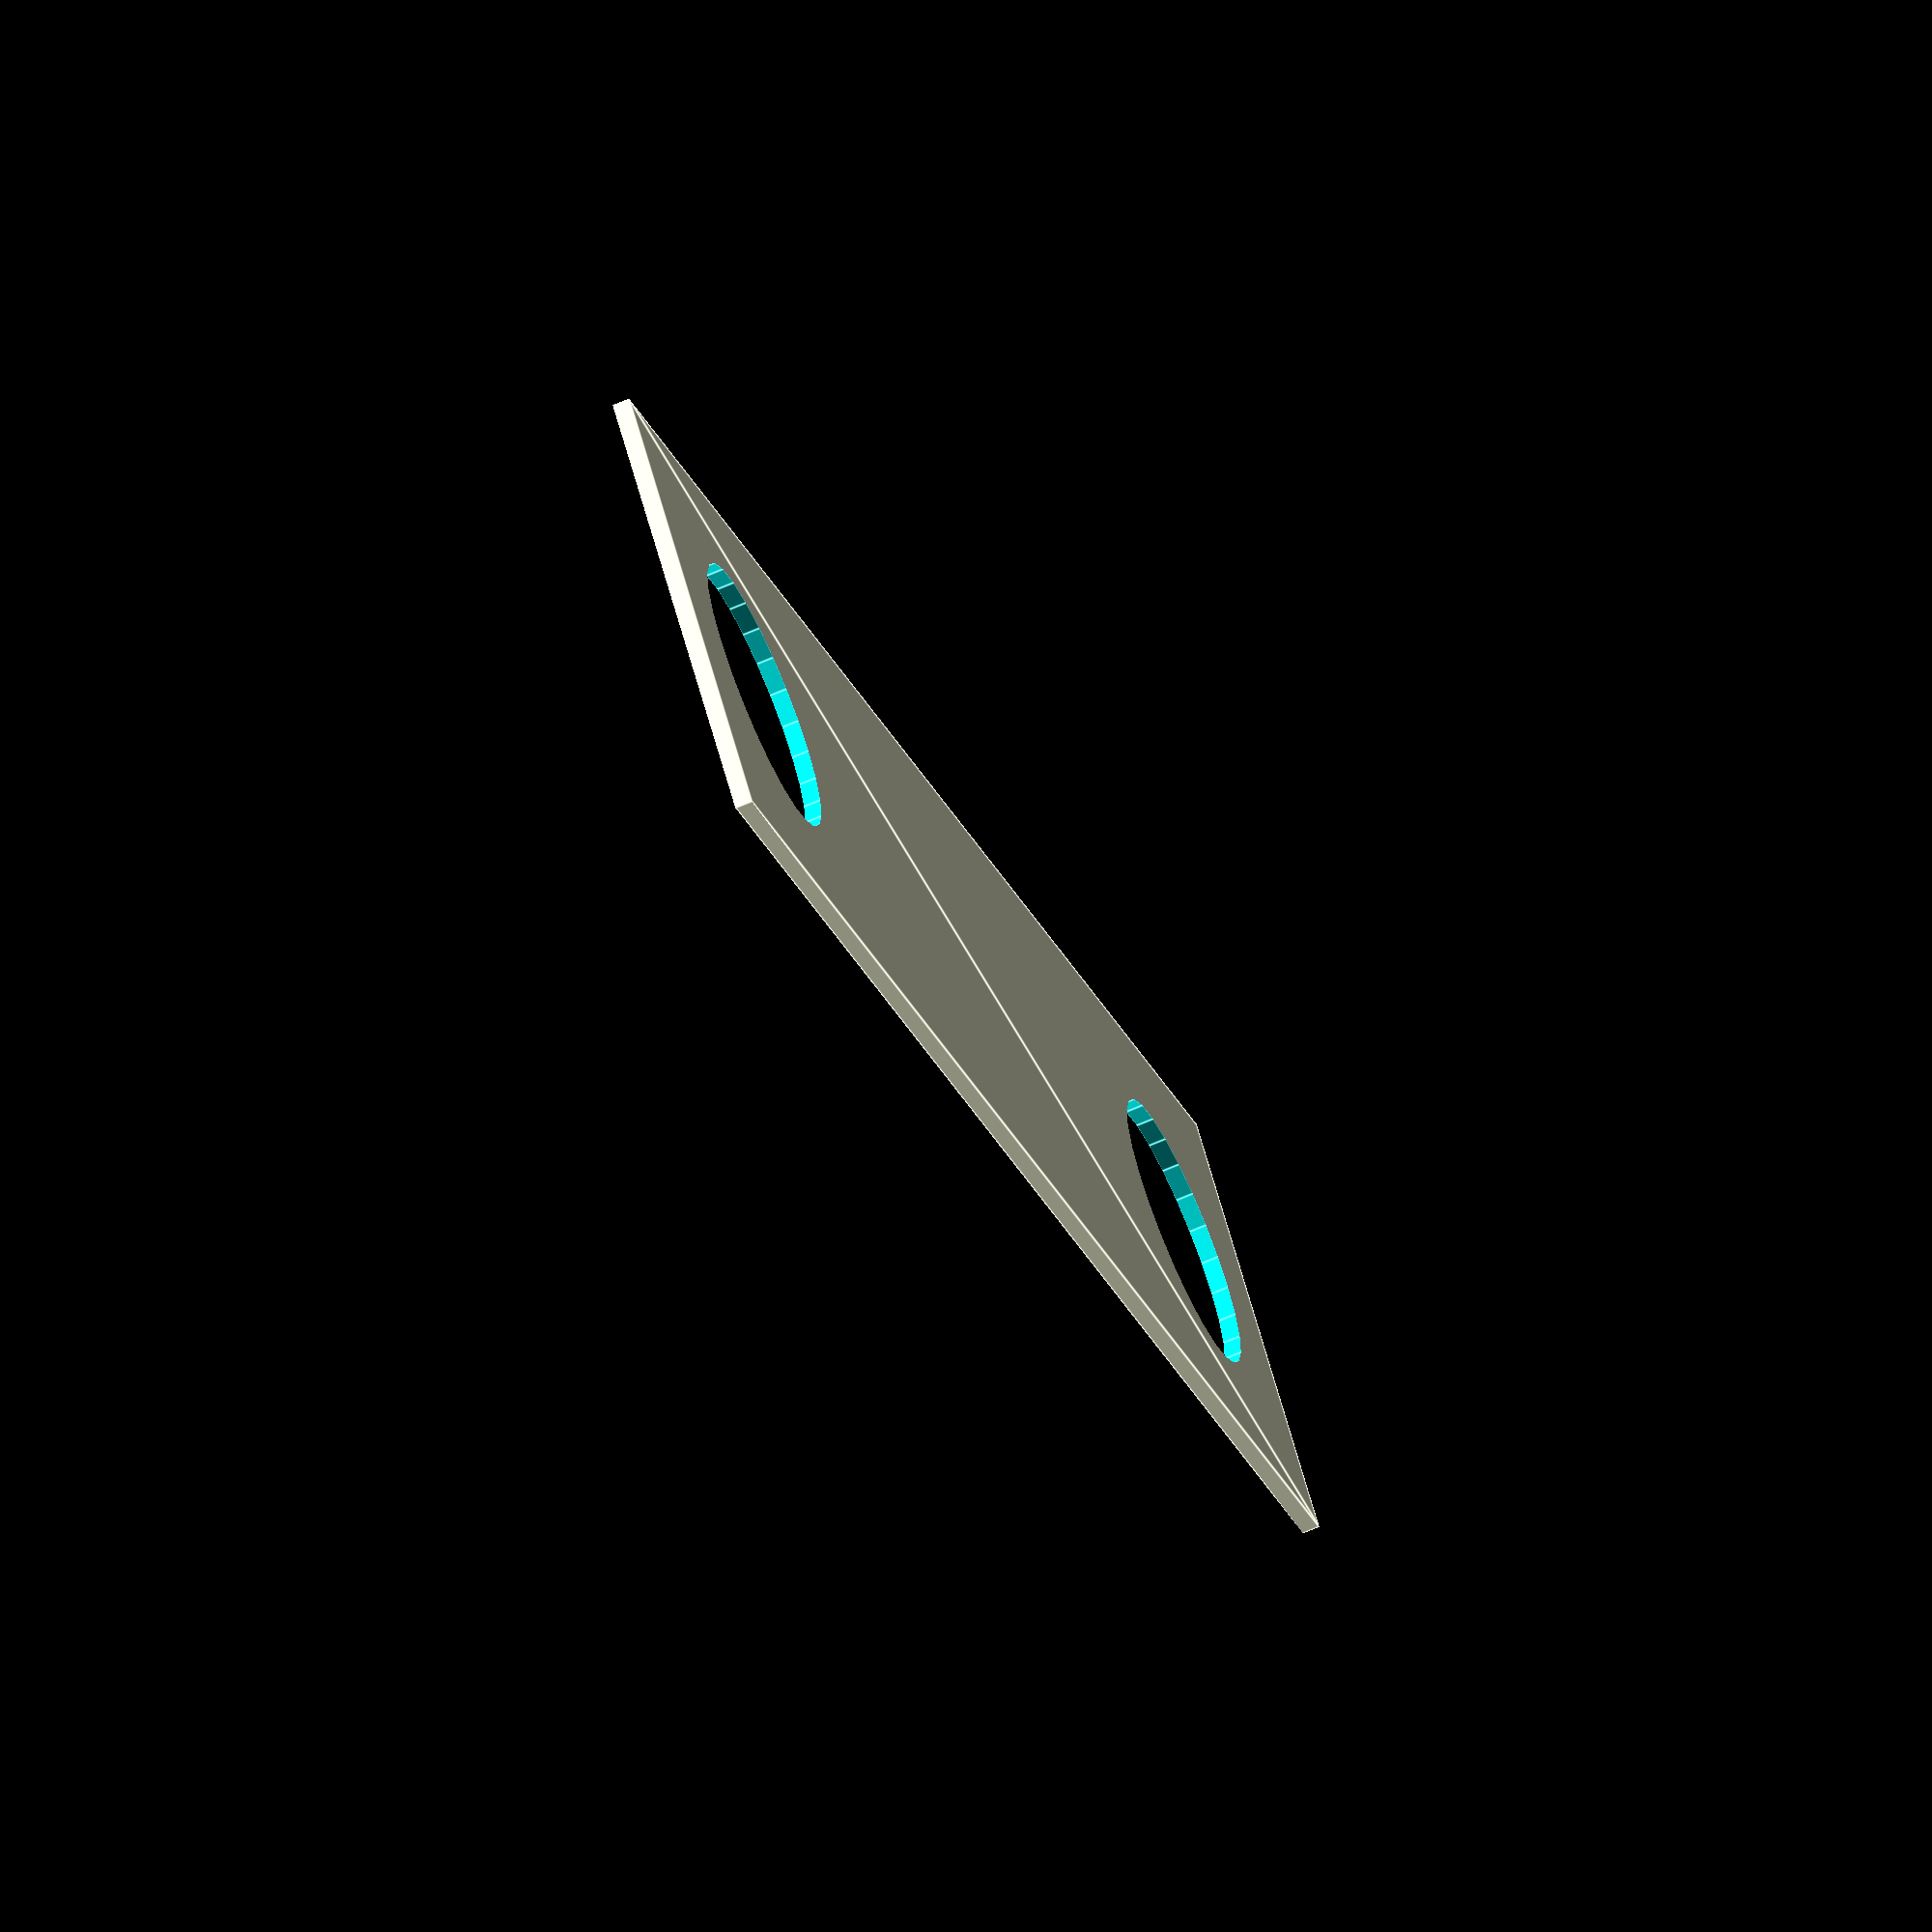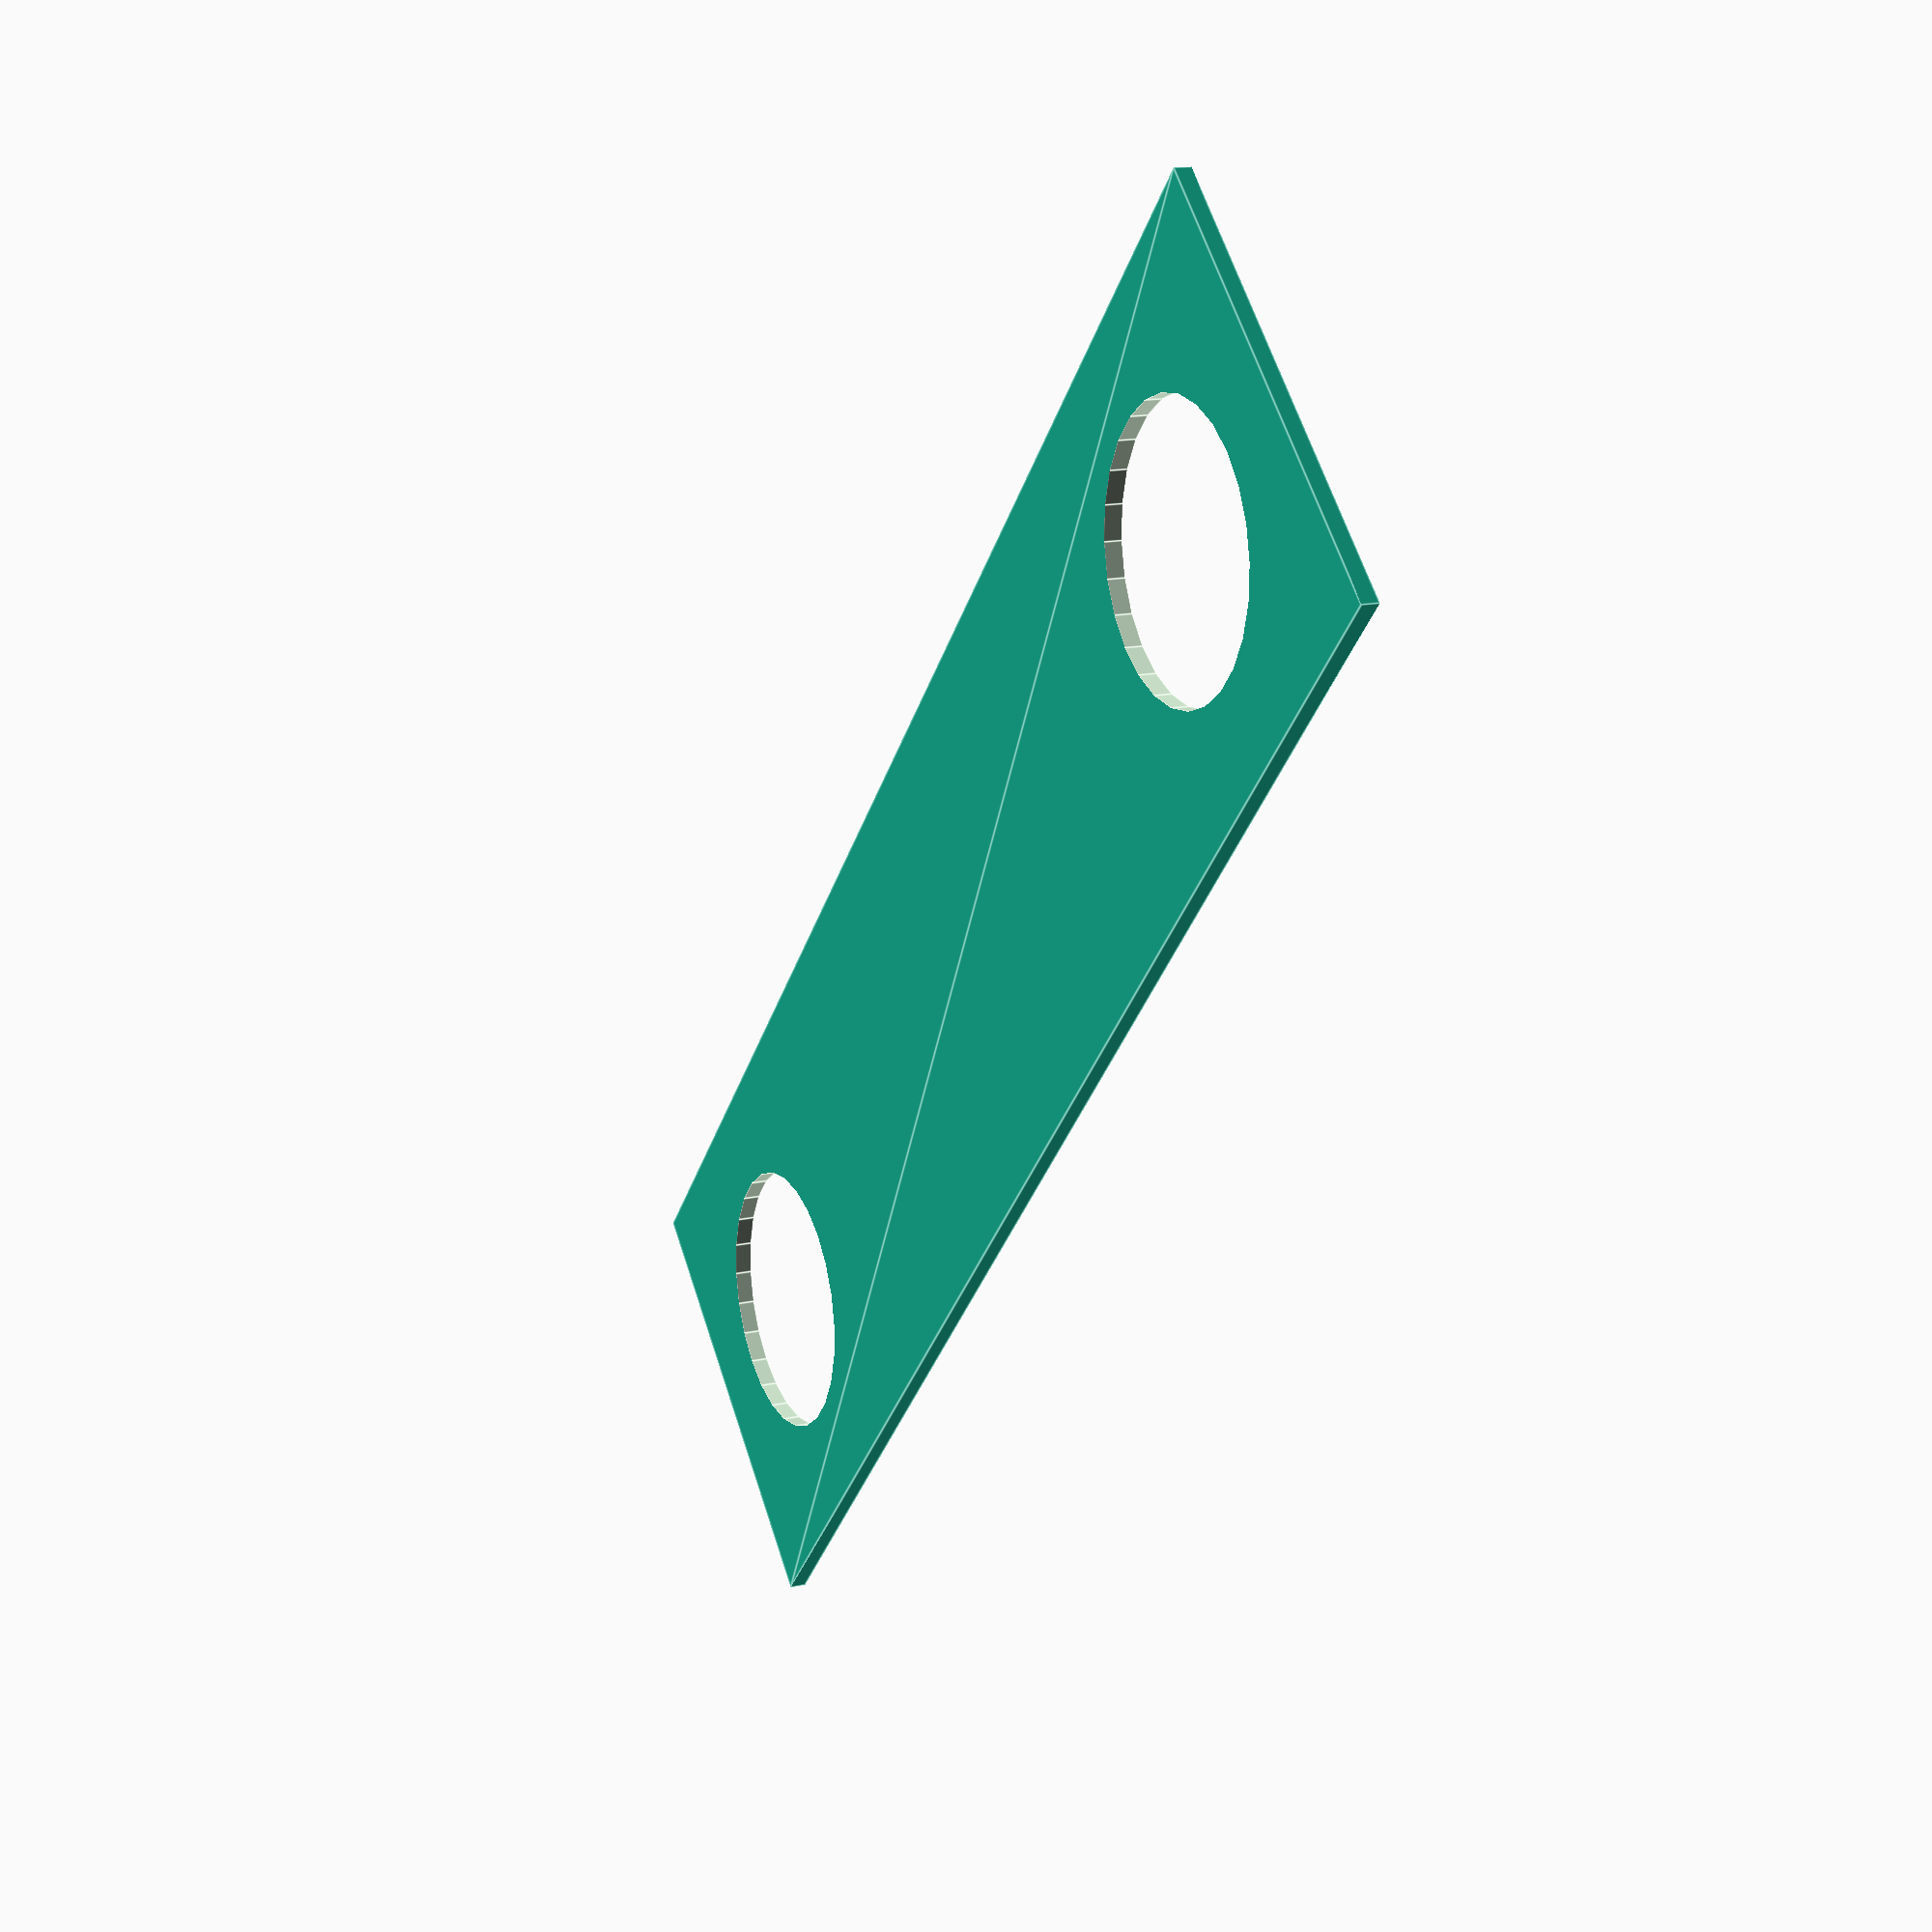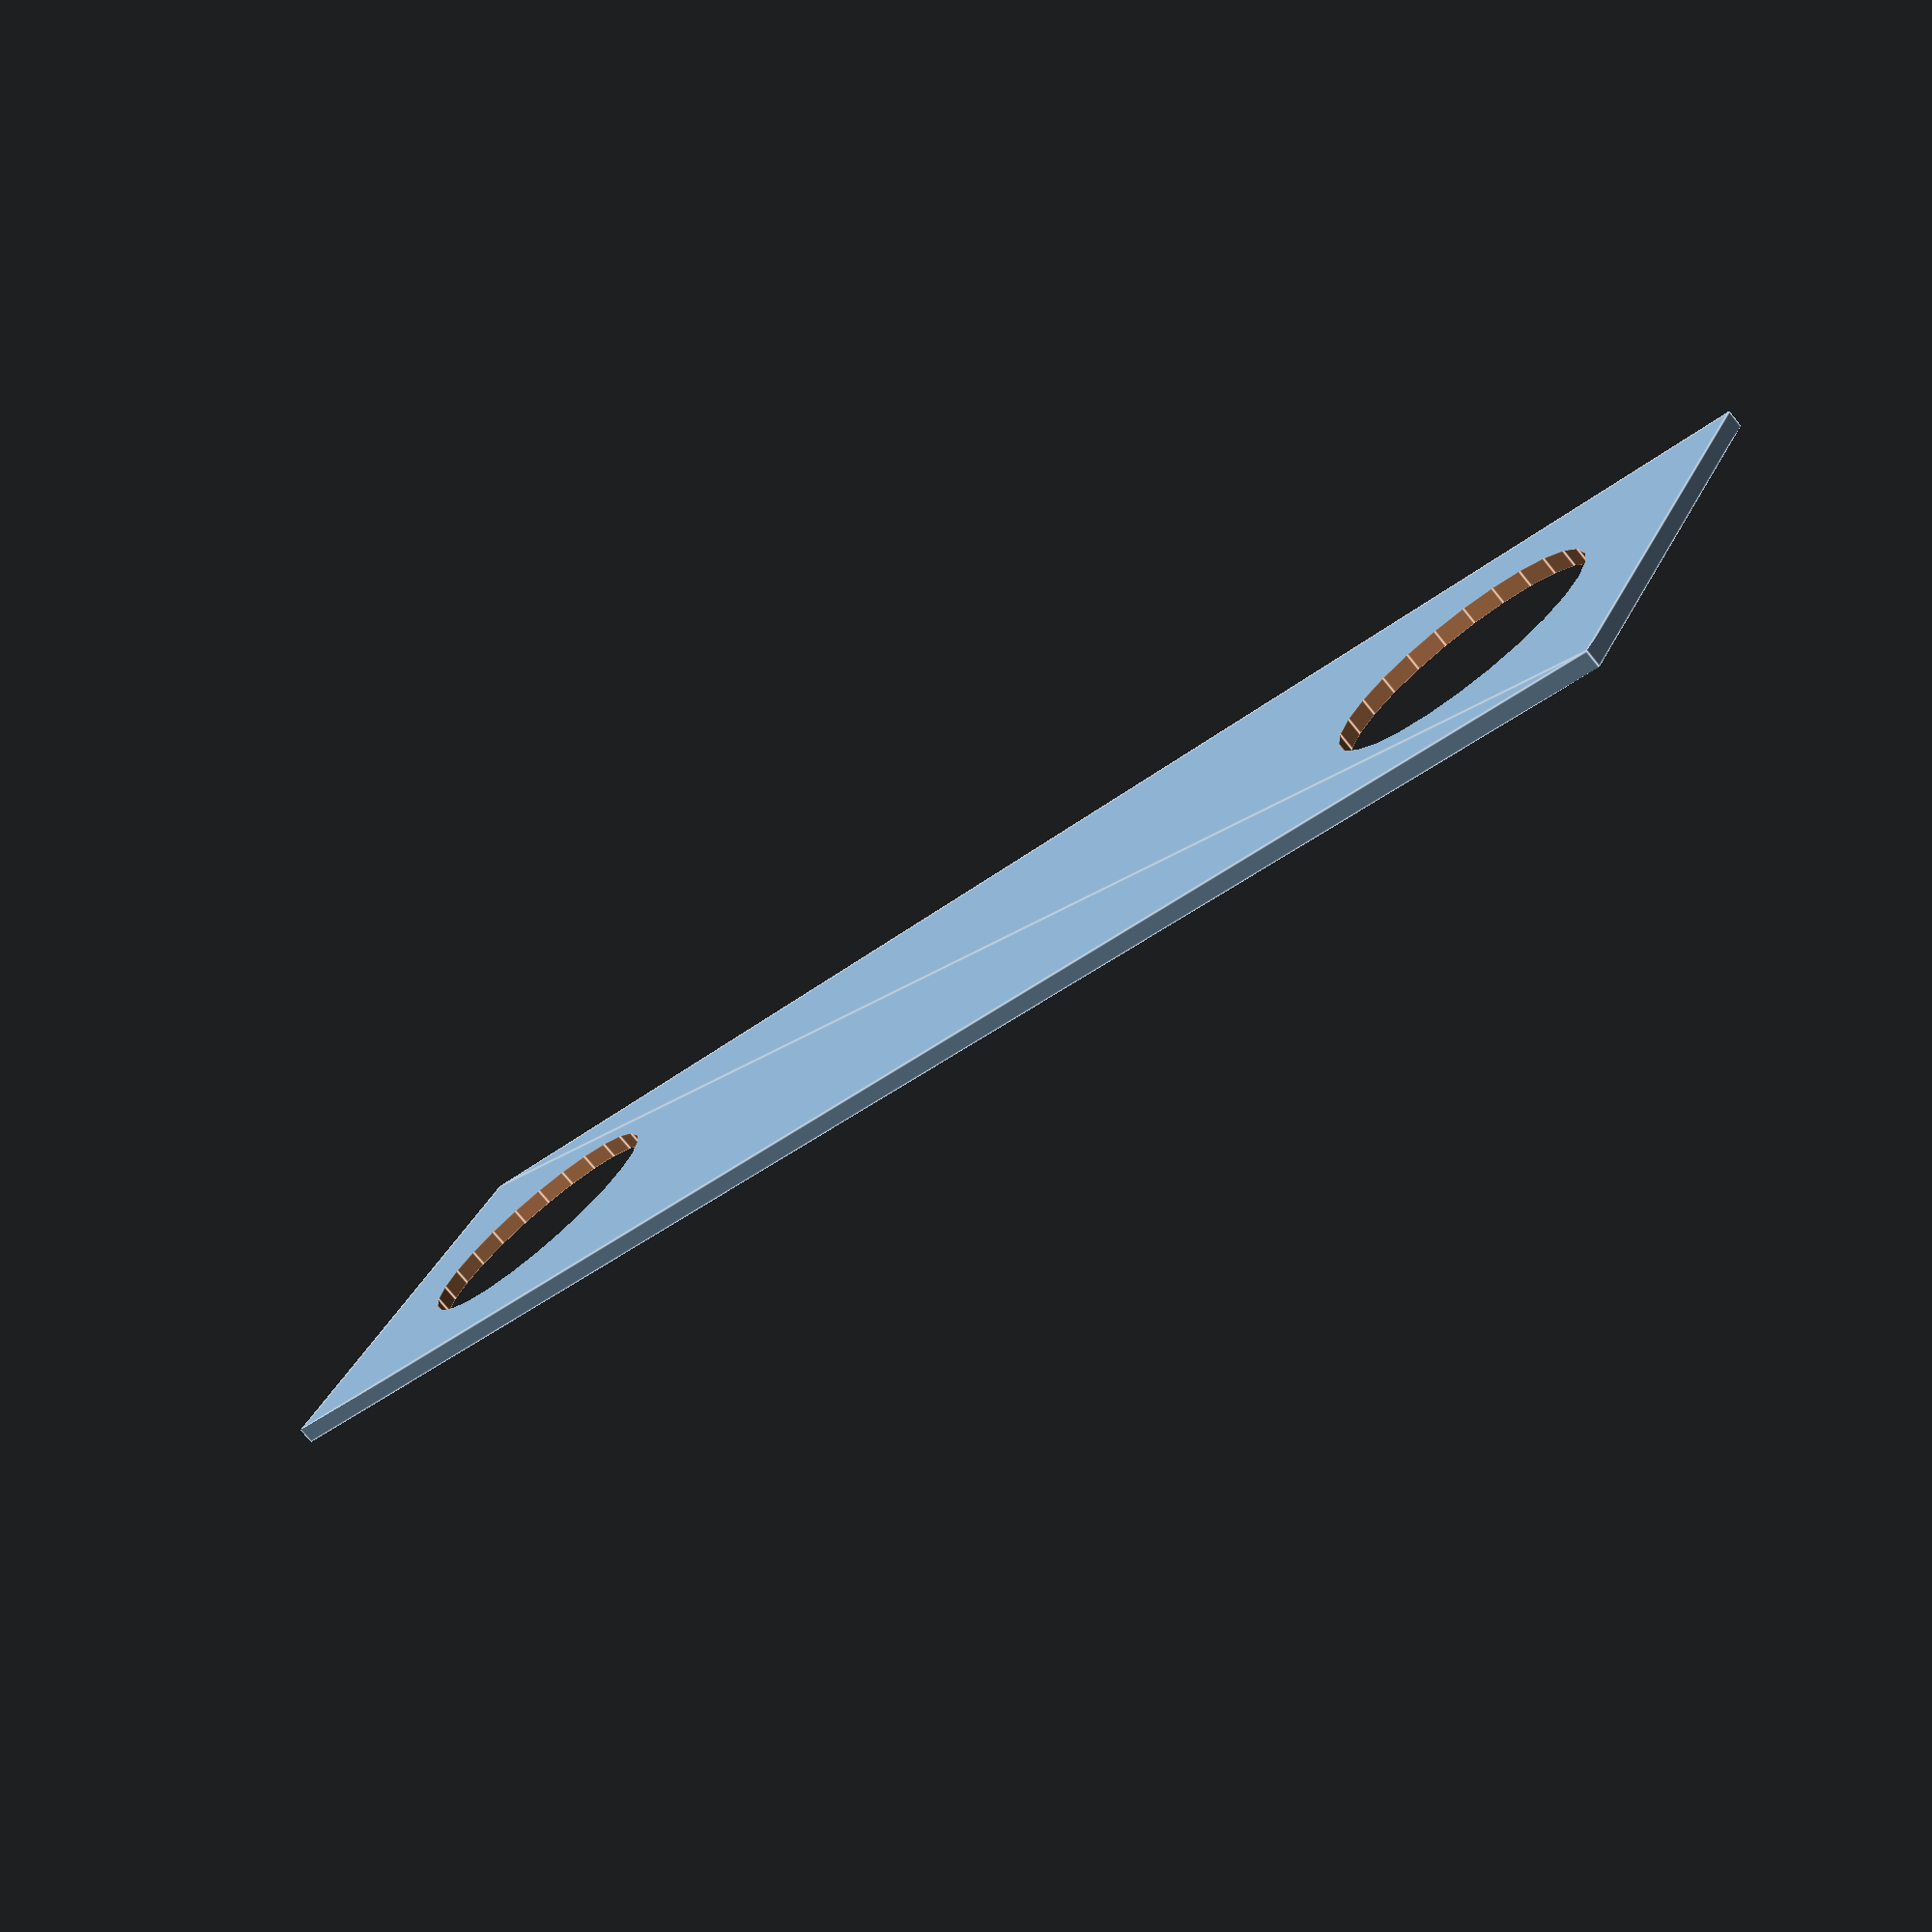
<openscad>
mm=1;
in = 25.4*mm;

bearing_separation = 3*in;

plate_width = 3/4*in * sqrt(2);
hole_size = 8*mm;

difference() {
    union(){
        square([bearing_separation + plate_width, plate_width],center=true);
    }
    for(trans = [-1/2, 1/2]){
        translate(trans*[bearing_separation, 0])
        circle(hole_size);
    }
}
</openscad>
<views>
elev=246.7 azim=320.4 roll=246.3 proj=o view=edges
elev=345.1 azim=46.8 roll=245.3 proj=p view=edges
elev=75.7 azim=208.9 roll=39.3 proj=p view=edges
</views>
